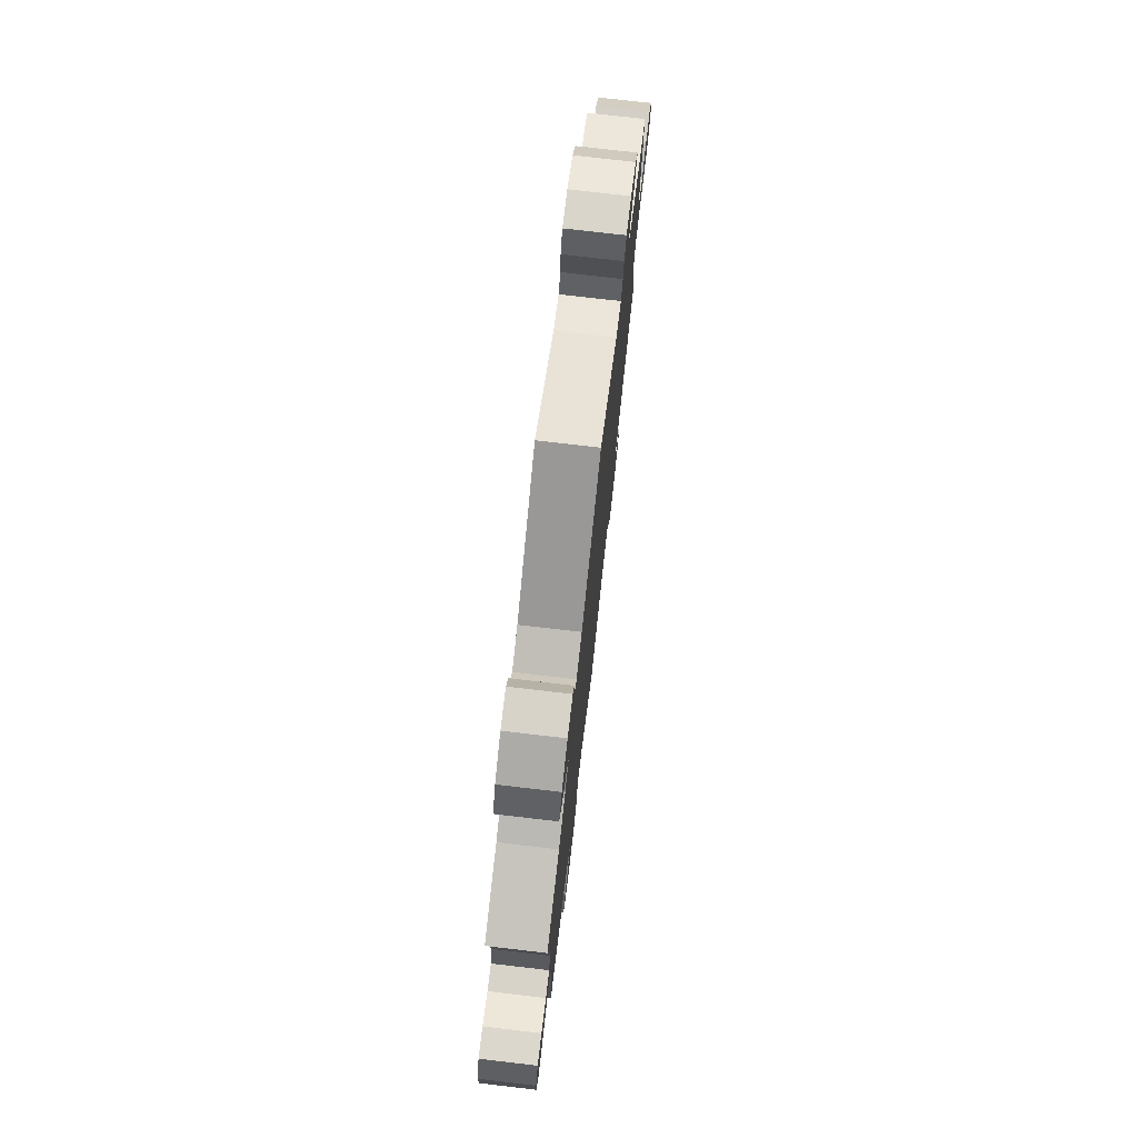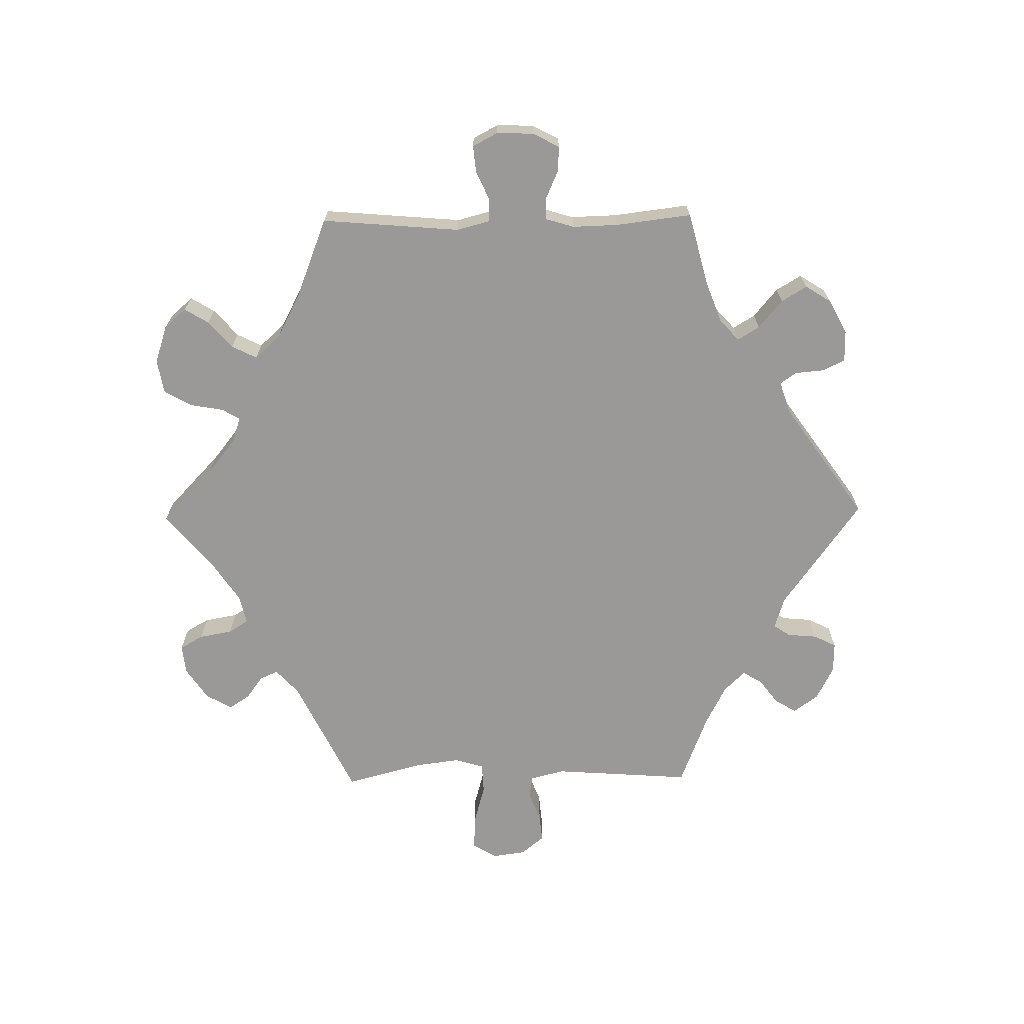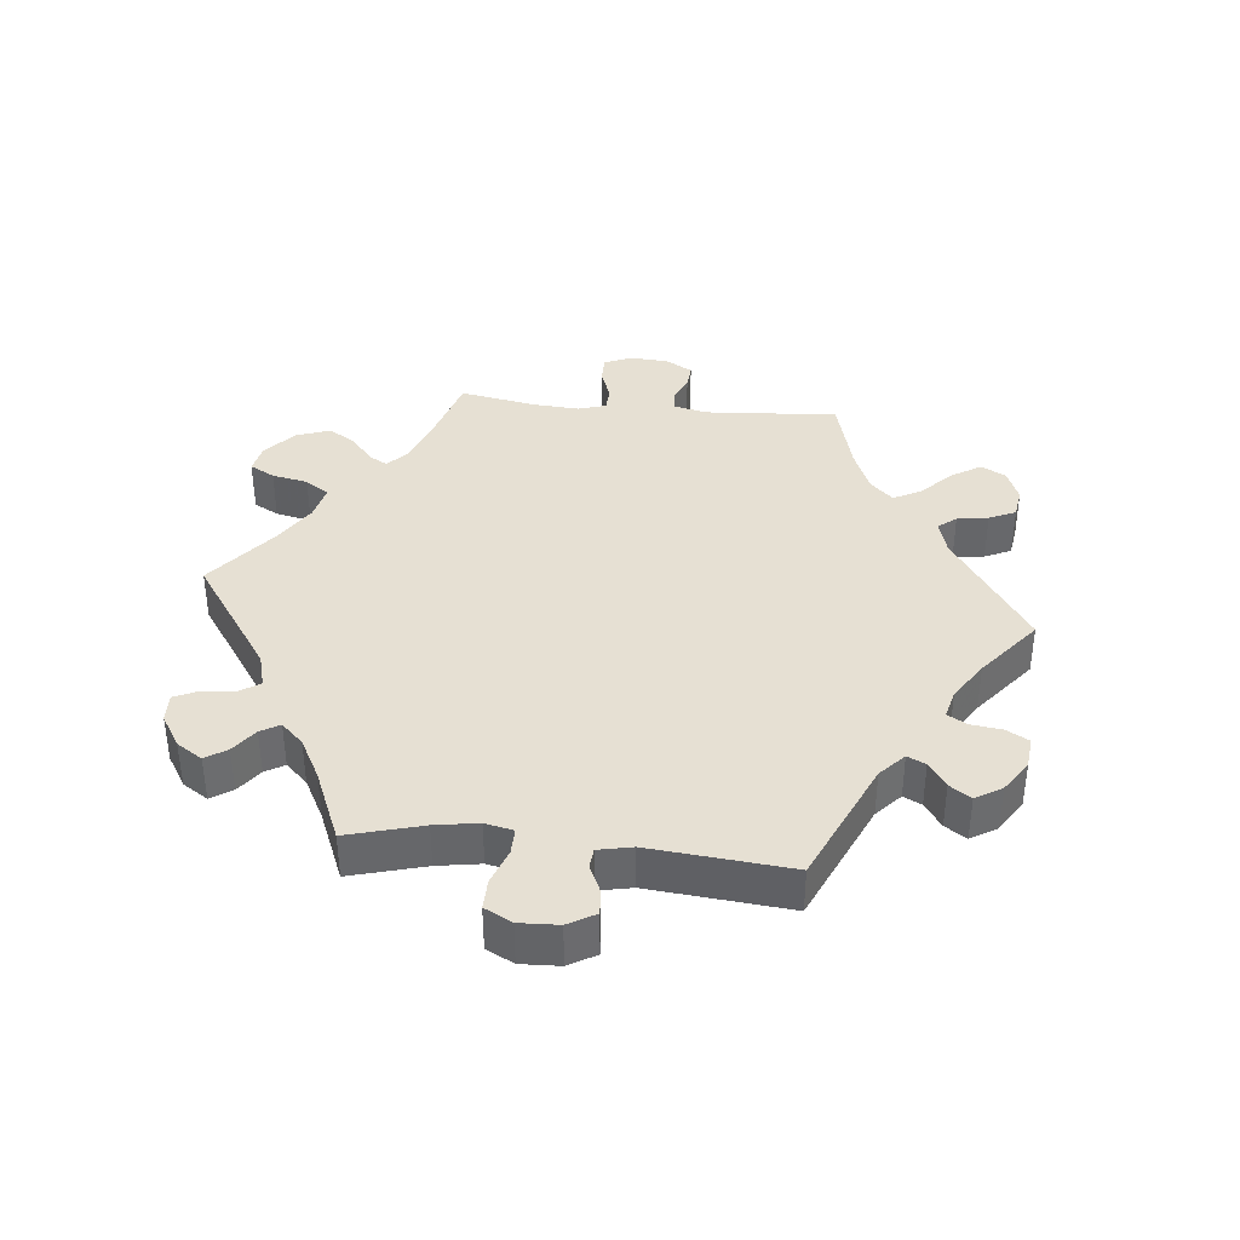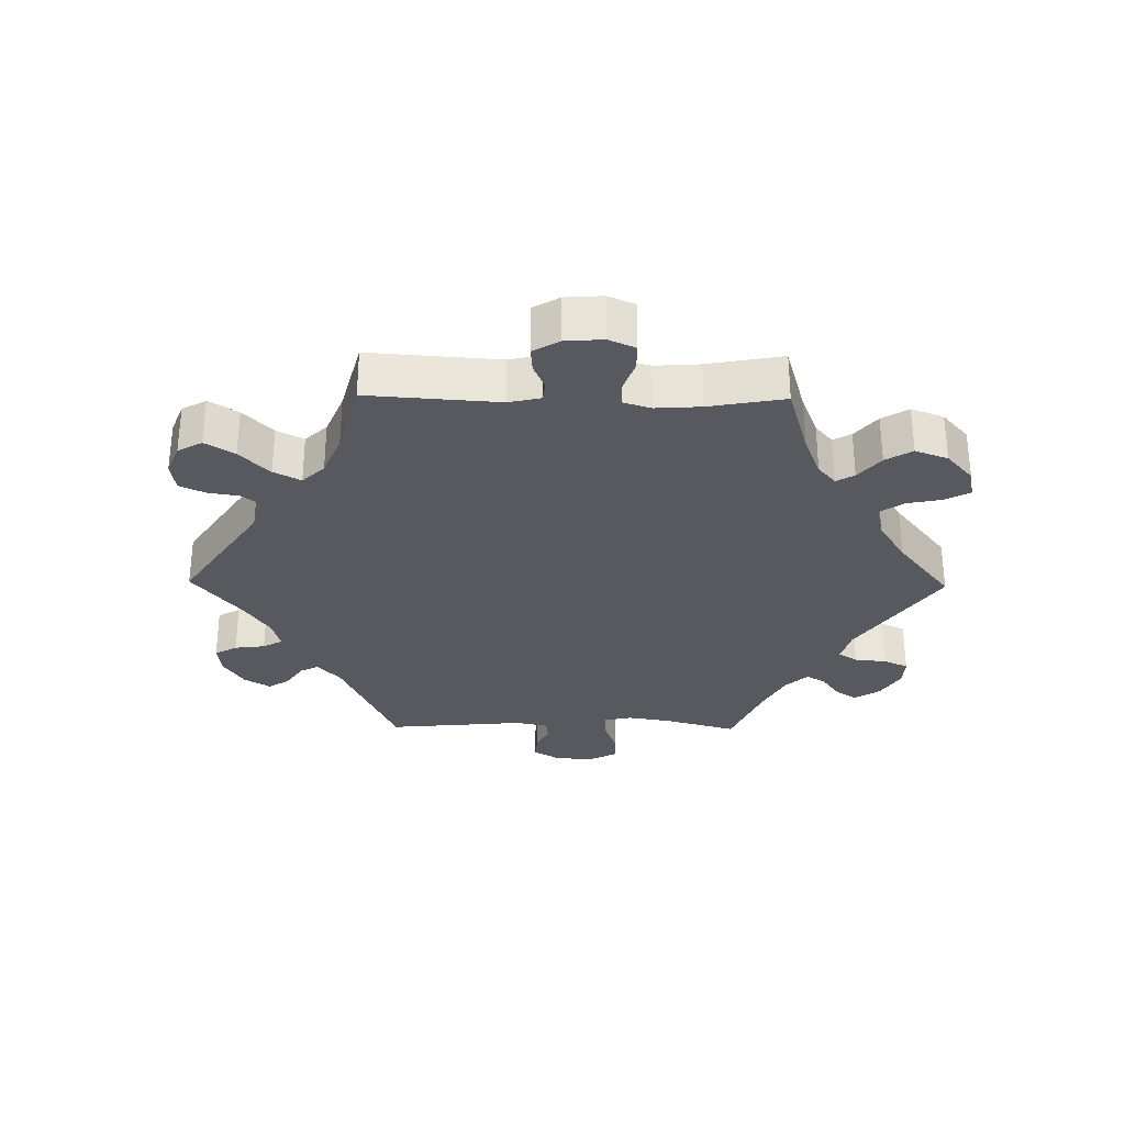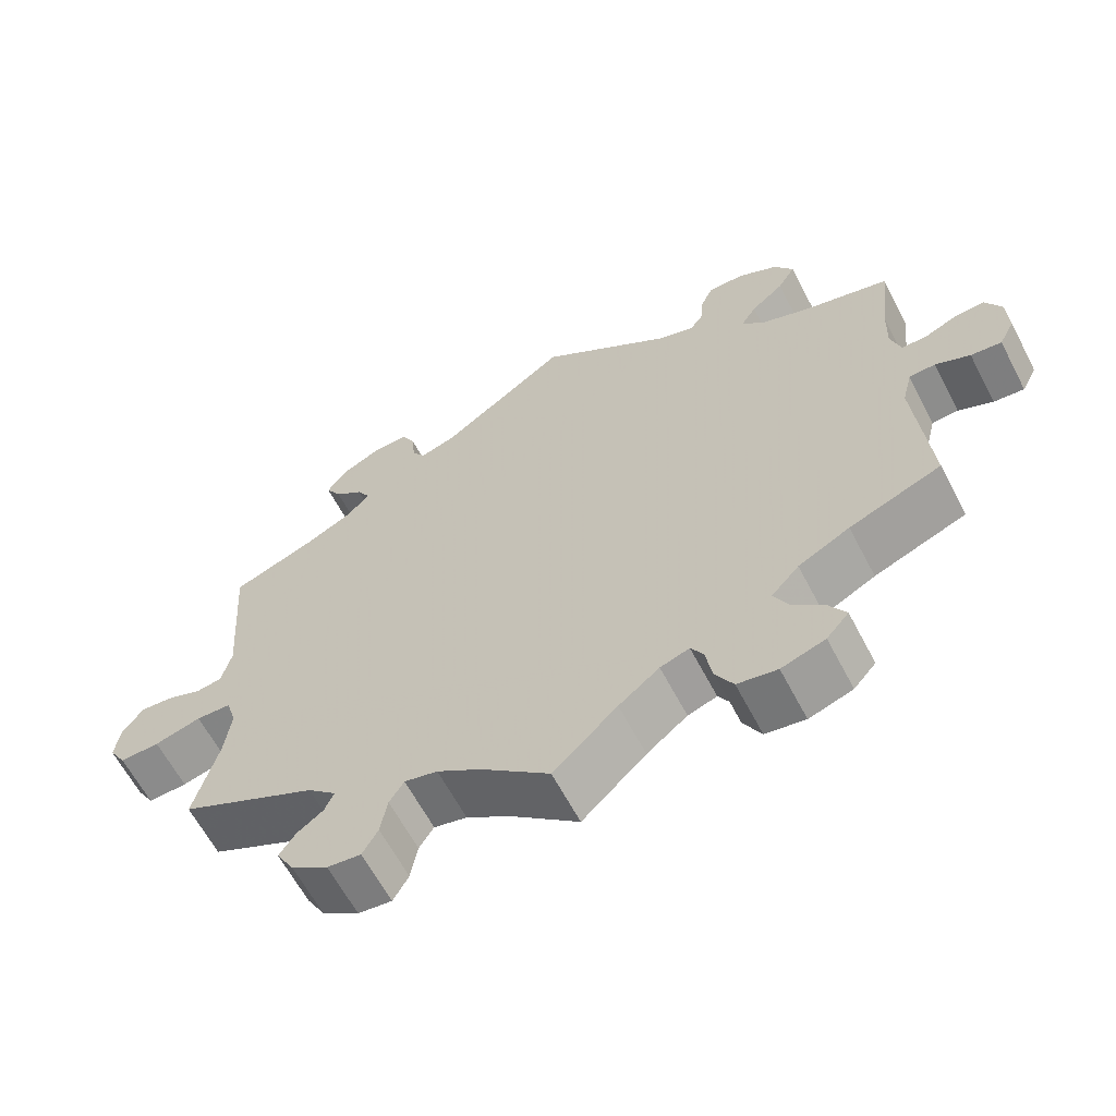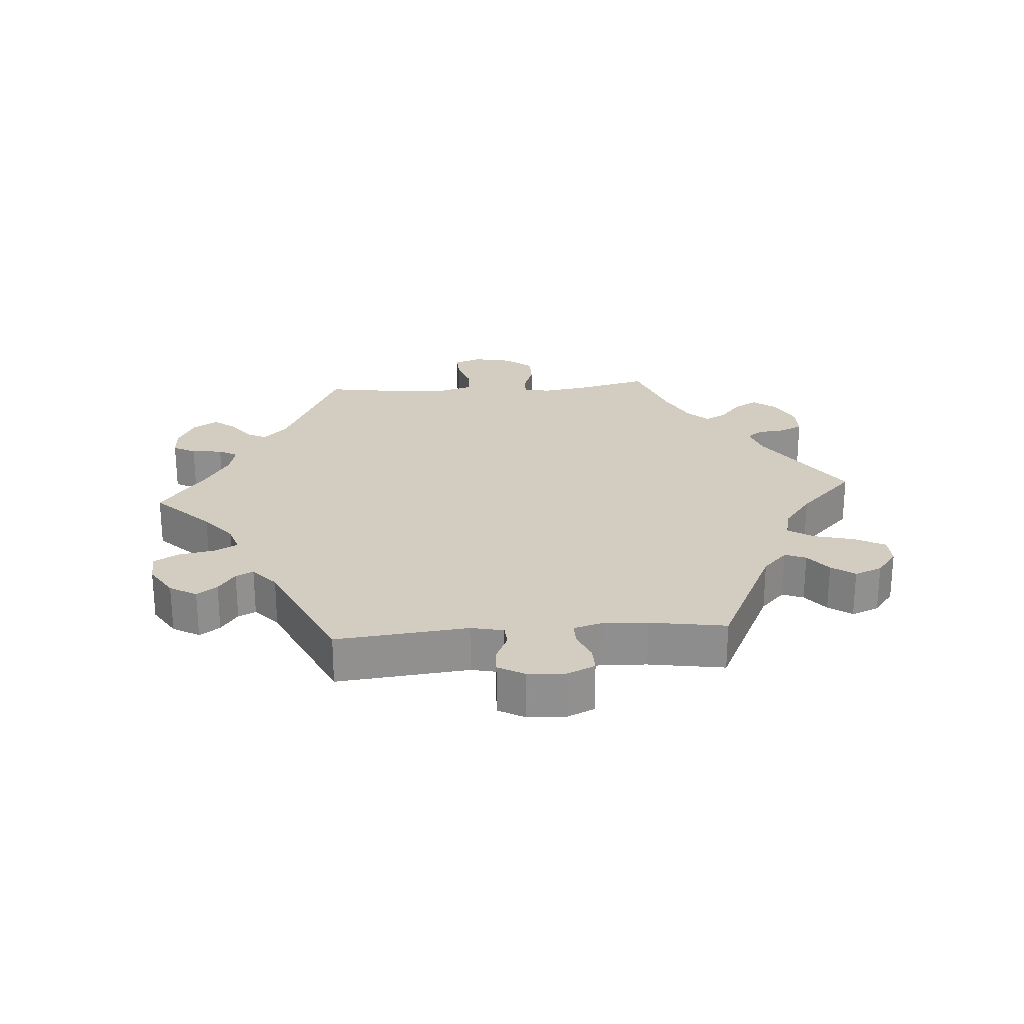
<metadata>
{"format":"obj","ext":"obj","renderer":"f3d","projection":"perspective","resolution":1024,"background":"white","views":[{"elev":75.9,"azim":-83.4,"up":"+Z"},{"elev":-69.0,"azim":-89.1,"up":"+Y"},{"elev":38.4,"azim":-24.0,"up":"+Y"},{"elev":-30.4,"azim":149.2,"up":"+Y"},{"elev":-62.7,"azim":-152.4,"up":"+Z"},{"elev":24.7,"azim":25.7,"up":"+Y"}]}
</metadata>
<code>
v 0.486 0.07 0.08
v 0.499 0.07 0.028
v 0.533 0.07 0.023
v 0.577 0.07 0.04
v 0.62 0.07 0.044
v 0.648 0.07 0.009
v 0.655 0.07 -0.041
v 0.633 0.07 -0.077
v 0.581 0.07 -0.075
v 0.52 0.07 -0.058
v 0.474 0.07 -0.06
v 0.461 0.07 -0.104
v 0.47 0.07 -0.173
v 0.501 0.07 -0.289
v 0.322 0.07 -0.376
v 0.285 0.07 -0.41
v 0.297 0.07 -0.437
v 0.331 0.07 -0.462
v 0.352 0.07 -0.493
v 0.329 0.07 -0.533
v 0.281 0.07 -0.565
v 0.237 0.07 -0.57
v 0.217 0.07 -0.535
v 0.208 0.07 -0.485
v 0.189 0.07 -0.455
v 0.146 0.07 -0.465
v 0.089 0.07 -0.503
v 0 0.07 -0.578
v -0.083 0.07 -0.499
v -0.136 0.07 -0.457
v -0.174 0.07 -0.444
v -0.19 0.07 -0.471
v -0.199 0.07 -0.522
v -0.222 0.07 -0.563
v -0.274 0.07 -0.572
v -0.331 0.07 -0.553
v -0.36 0.07 -0.52
v -0.338 0.07 -0.484
v -0.297 0.07 -0.448
v -0.278 0.07 -0.41
v -0.314 0.07 -0.371
v -0.381 0.07 -0.336
v -0.501 0.07 -0.289
v -0.483 0.07 -0.079
v -0.496 0.07 -0.029
v -0.53 0.07 -0.027
v -0.575 0.07 -0.047
v -0.615 0.07 -0.051
v -0.635 0.07 -0.013
v -0.633 0.07 0.043
v -0.612 0.07 0.083
v -0.574 0.07 0.081
v -0.531 0.07 0.062
v -0.498 0.07 0.062
v -0.485 0.07 0.105
v -0.487 0.07 0.174
v -0.501 0.07 0.289
v -0.389 0.07 0.318
v -0.328 0.07 0.341
v -0.296 0.07 0.37
v -0.316 0.07 0.403
v -0.359 0.07 0.439
v -0.382 0.07 0.477
v -0.357 0.07 0.516
v -0.305 0.07 0.543
v -0.258 0.07 0.543
v -0.242 0.07 0.509
v -0.238 0.07 0.465
v -0.221 0.07 0.441
v -0.172 0.07 0.457
v 0 0.07 0.578
v 0.164 0.07 0.46
v 0.212 0.07 0.445
v 0.229 0.07 0.47
v 0.233 0.07 0.515
v 0.25 0.07 0.549
v 0.296 0.07 0.548
v 0.347 0.07 0.522
v 0.374 0.07 0.485
v 0.354 0.07 0.452
v 0.317 0.07 0.424
v 0.3 0.07 0.395
v 0.331 0.07 0.363
v 0.392 0.07 0.332
v 0.501 0.07 0.29
v 0.486 0 0.08
v 0.499 0 0.028
v 0.533 0 0.023
v 0.577 0 0.04
v 0.62 0 0.044
v 0.648 0 0.009
v 0.655 0 -0.041
v 0.633 0 -0.077
v 0.581 0 -0.075
v 0.52 0 -0.058
v 0.474 0 -0.06
v 0.461 0 -0.104
v 0.47 0 -0.173
v 0.501 0 -0.289
v 0.322 0 -0.376
v 0.285 0 -0.41
v 0.297 0 -0.437
v 0.331 0 -0.462
v 0.352 0 -0.493
v 0.329 0 -0.533
v 0.281 0 -0.565
v 0.237 0 -0.57
v 0.217 0 -0.535
v 0.208 0 -0.485
v 0.189 0 -0.455
v 0.146 0 -0.465
v 0.089 0 -0.503
v 0 0 -0.578
v -0.083 0 -0.499
v -0.136 0 -0.457
v -0.174 0 -0.444
v -0.19 0 -0.471
v -0.199 0 -0.522
v -0.222 0 -0.563
v -0.274 0 -0.572
v -0.331 0 -0.553
v -0.36 0 -0.52
v -0.338 0 -0.484
v -0.297 0 -0.448
v -0.278 0 -0.41
v -0.314 0 -0.371
v -0.381 0 -0.336
v -0.501 0 -0.289
v -0.483 0 -0.079
v -0.496 0 -0.029
v -0.53 0 -0.027
v -0.575 0 -0.047
v -0.615 0 -0.051
v -0.635 0 -0.013
v -0.633 0 0.043
v -0.612 0 0.083
v -0.574 0 0.081
v -0.531 0 0.062
v -0.498 0 0.062
v -0.485 0 0.105
v -0.487 0 0.174
v -0.501 0 0.289
v -0.389 0 0.318
v -0.328 0 0.341
v -0.296 0 0.37
v -0.316 0 0.403
v -0.359 0 0.439
v -0.382 0 0.477
v -0.357 0 0.516
v -0.305 0 0.543
v -0.258 0 0.543
v -0.242 0 0.509
v -0.238 0 0.465
v -0.221 0 0.441
v -0.172 0 0.457
v 0 0 0.578
v 0.164 0 0.46
v 0.212 0 0.445
v 0.229 0 0.47
v 0.233 0 0.515
v 0.25 0 0.549
v 0.296 0 0.548
v 0.347 0 0.522
v 0.374 0 0.485
v 0.354 0 0.452
v 0.317 0 0.424
v 0.3 0 0.395
v 0.331 0 0.363
v 0.392 0 0.332
v 0.501 0 0.29
f 84 85 1
f 83 84 1 2
f 82 83 2
f 78 79 80 81
f 78 81 82
f 77 78 82
f 74 75 76 77
f 73 74 77 82
f 72 73 82 2
f 70 71 72 2
f 65 66 67 68
f 65 68 69
f 64 65 69
f 61 62 63 64
f 60 61 64 69
f 56 57 58
f 55 56 58 59
f 54 55 59 60
f 50 51 52 53
f 50 53 54
f 49 50 54
f 46 47 48 49
f 45 46 49 54
f 44 45 54 60
f 42 43 44 60
f 36 37 38 39
f 36 39 40
f 35 36 40
f 32 33 34 35
f 31 32 35 40
f 27 28 29
f 26 27 29 30
f 25 26 30 31
f 21 22 23 24
f 21 24 25
f 20 21 25
f 17 18 19 20
f 16 17 20 25
f 15 16 25 31
f 13 14 15 31
f 7 8 9 10
f 7 10 11
f 6 7 11
f 3 4 5 6
f 3 6 11
f 2 3 11
f 70 2 11 12
f 41 42 60 69
f 40 41 69 70
f 31 40 70
f 12 13 31 70
f 86 170 169
f 87 86 169 168
f 87 168 167
f 166 165 164 163
f 167 166 163
f 167 163 162
f 162 161 160 159
f 167 162 159 158
f 87 167 158 157
f 87 157 156 155
f 153 152 151 150
f 154 153 150
f 154 150 149
f 149 148 147 146
f 154 149 146 145
f 143 142 141
f 144 143 141 140
f 145 144 140 139
f 138 137 136 135
f 139 138 135
f 139 135 134
f 134 133 132 131
f 139 134 131 130
f 145 139 130 129
f 145 129 128 127
f 124 123 122 121
f 125 124 121
f 125 121 120
f 120 119 118 117
f 125 120 117 116
f 114 113 112
f 115 114 112 111
f 116 115 111 110
f 109 108 107 106
f 110 109 106
f 110 106 105
f 105 104 103 102
f 110 105 102 101
f 116 110 101 100
f 116 100 99 98
f 95 94 93 92
f 96 95 92
f 96 92 91
f 91 90 89 88
f 96 91 88
f 96 88 87
f 97 96 87 155
f 154 145 127 126
f 155 154 126 125
f 155 125 116
f 155 116 98 97
f 1 86 87 2
f 2 87 88 3
f 3 88 89 4
f 4 89 90 5
f 5 90 91 6
f 6 91 92 7
f 7 92 93 8
f 8 93 94 9
f 9 94 95 10
f 10 95 96 11
f 11 96 97 12
f 12 97 98 13
f 13 98 99 14
f 14 99 100 15
f 15 100 101 16
f 16 101 102 17
f 17 102 103 18
f 18 103 104 19
f 19 104 105 20
f 20 105 106 21
f 21 106 107 22
f 22 107 108 23
f 23 108 109 24
f 24 109 110 25
f 25 110 111 26
f 26 111 112 27
f 27 112 113 28
f 28 113 114 29
f 29 114 115 30
f 30 115 116 31
f 31 116 117 32
f 32 117 118 33
f 33 118 119 34
f 34 119 120 35
f 35 120 121 36
f 36 121 122 37
f 37 122 123 38
f 38 123 124 39
f 39 124 125 40
f 40 125 126 41
f 41 126 127 42
f 42 127 128 43
f 43 128 129 44
f 44 129 130 45
f 45 130 131 46
f 46 131 132 47
f 47 132 133 48
f 48 133 134 49
f 49 134 135 50
f 50 135 136 51
f 51 136 137 52
f 52 137 138 53
f 53 138 139 54
f 54 139 140 55
f 55 140 141 56
f 56 141 142 57
f 57 142 143 58
f 58 143 144 59
f 59 144 145 60
f 60 145 146 61
f 61 146 147 62
f 62 147 148 63
f 63 148 149 64
f 64 149 150 65
f 65 150 151 66
f 66 151 152 67
f 67 152 153 68
f 68 153 154 69
f 69 154 155 70
f 70 155 156 71
f 71 156 157 72
f 72 157 158 73
f 73 158 159 74
f 74 159 160 75
f 75 160 161 76
f 76 161 162 77
f 77 162 163 78
f 78 163 164 79
f 79 164 165 80
f 80 165 166 81
f 81 166 167 82
f 82 167 168 83
f 83 168 169 84
f 84 169 170 85
f 85 170 86 1

</code>
